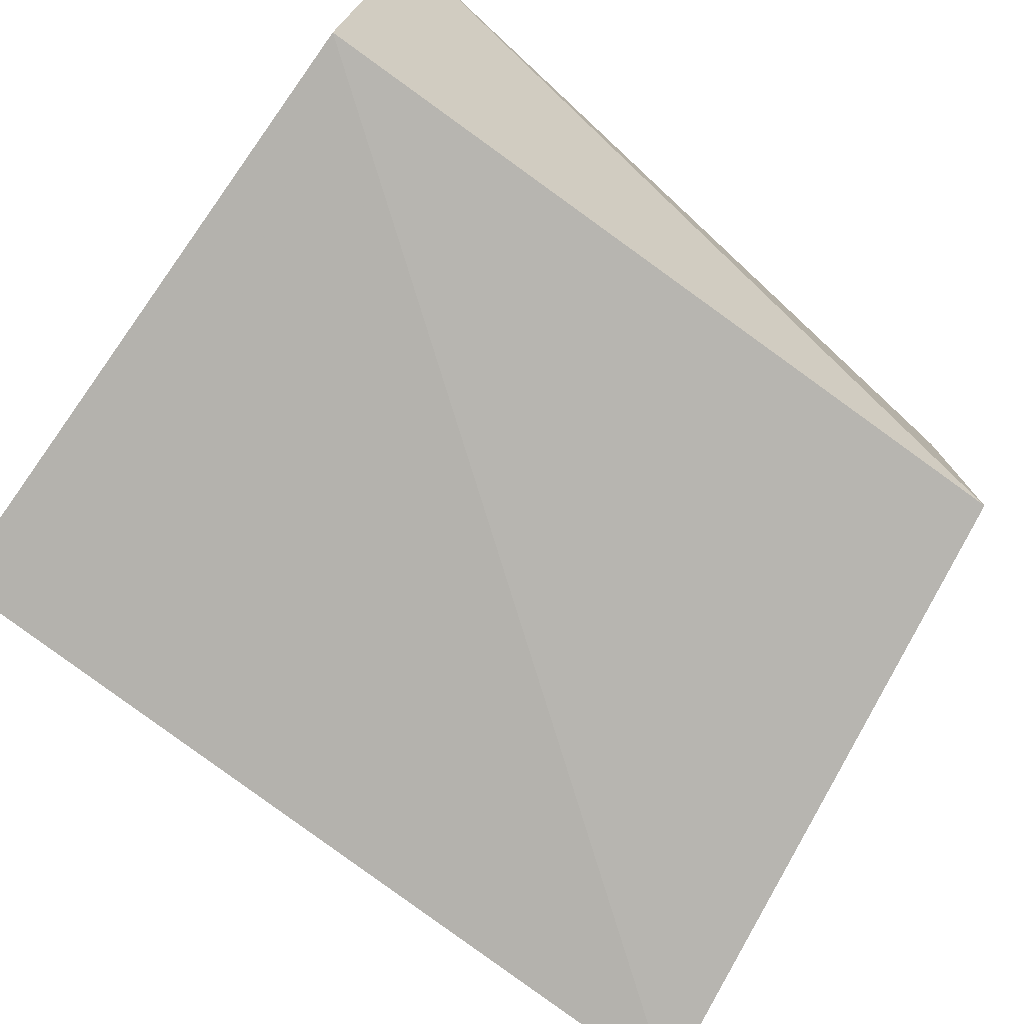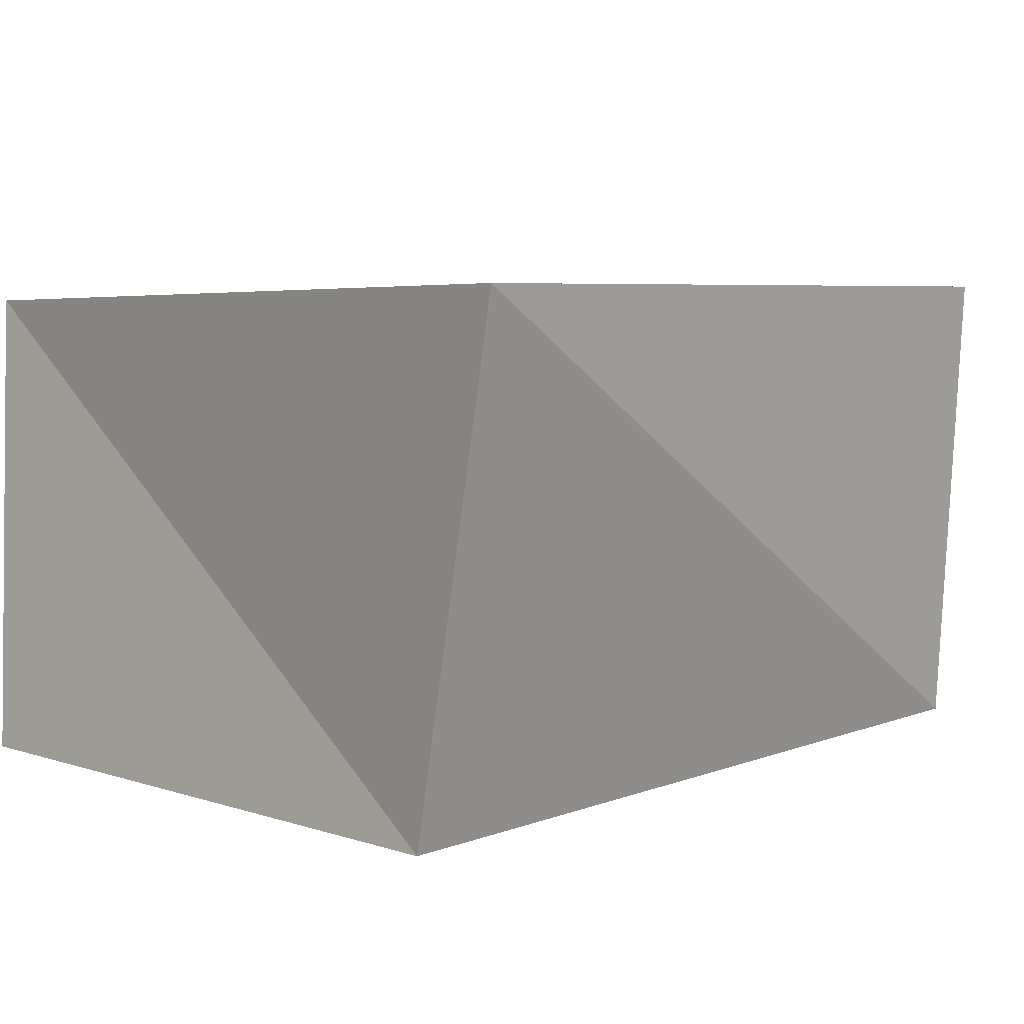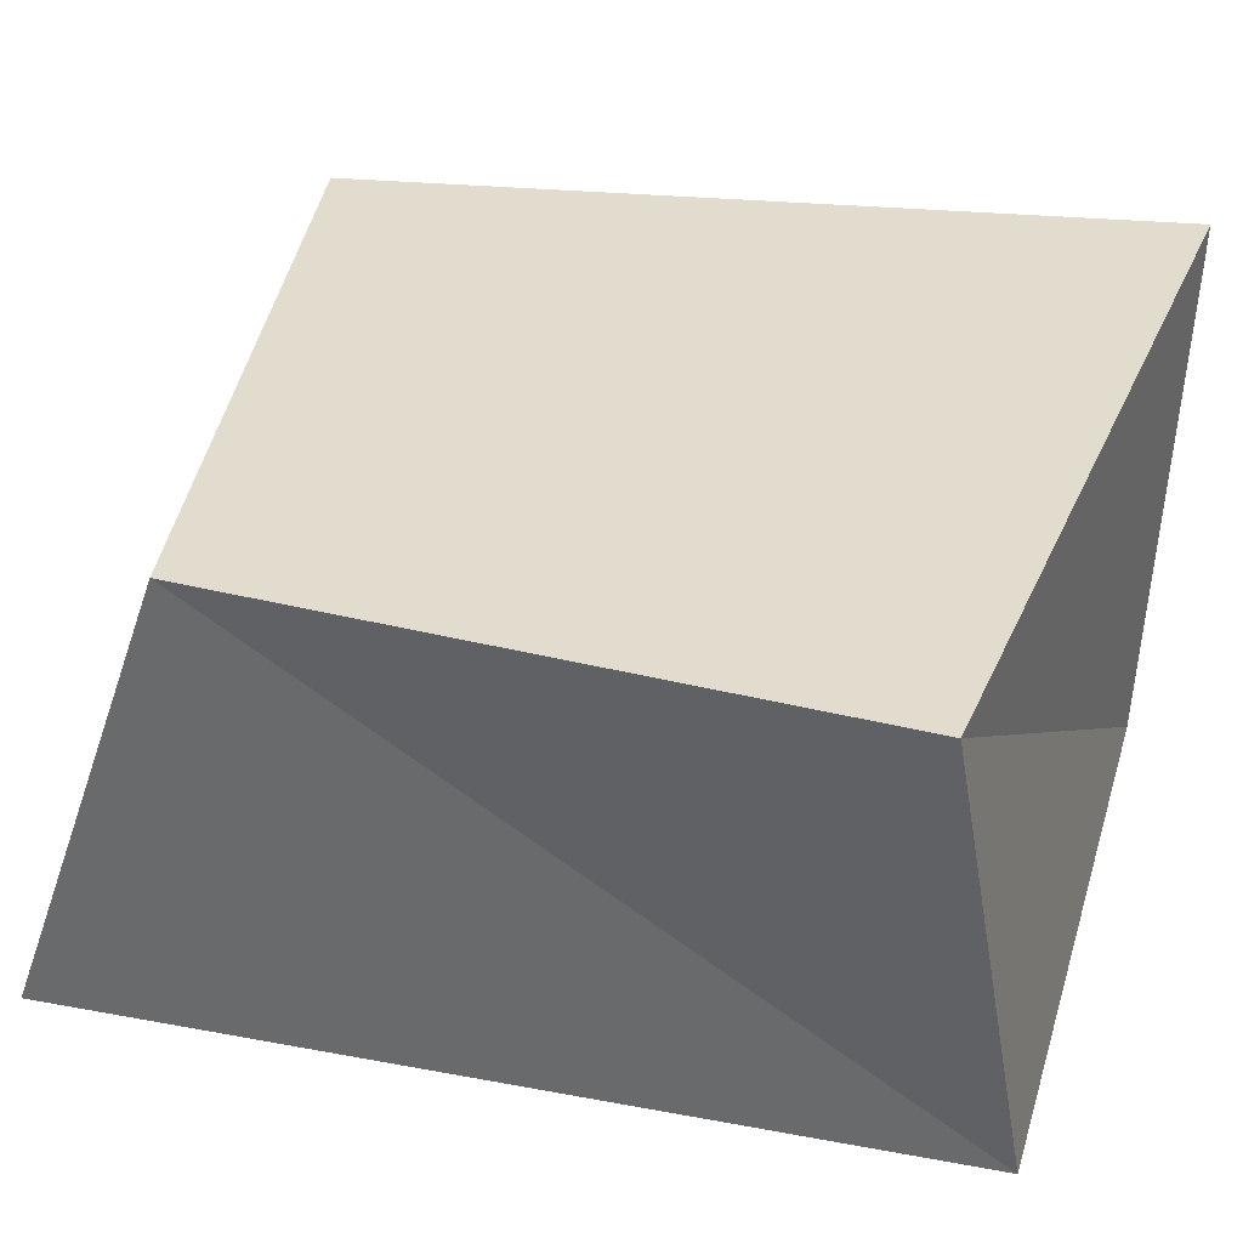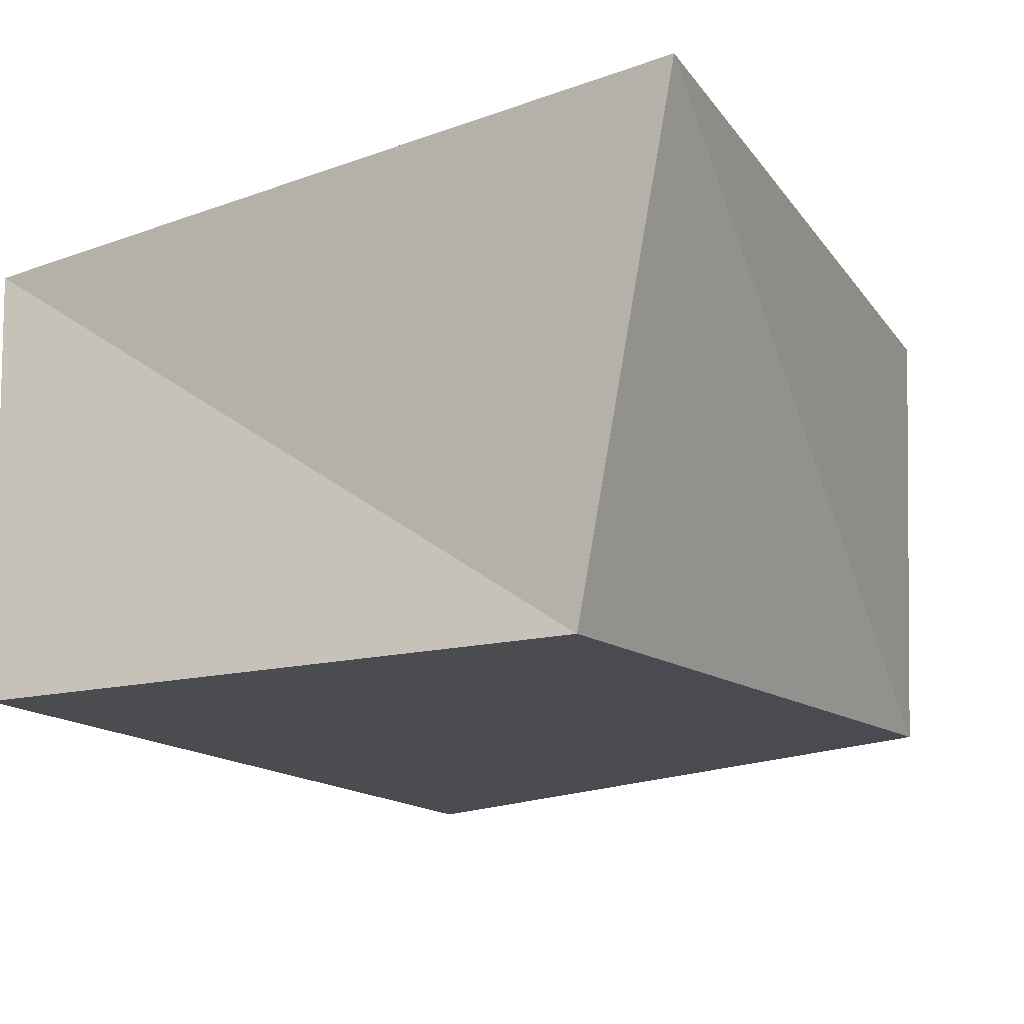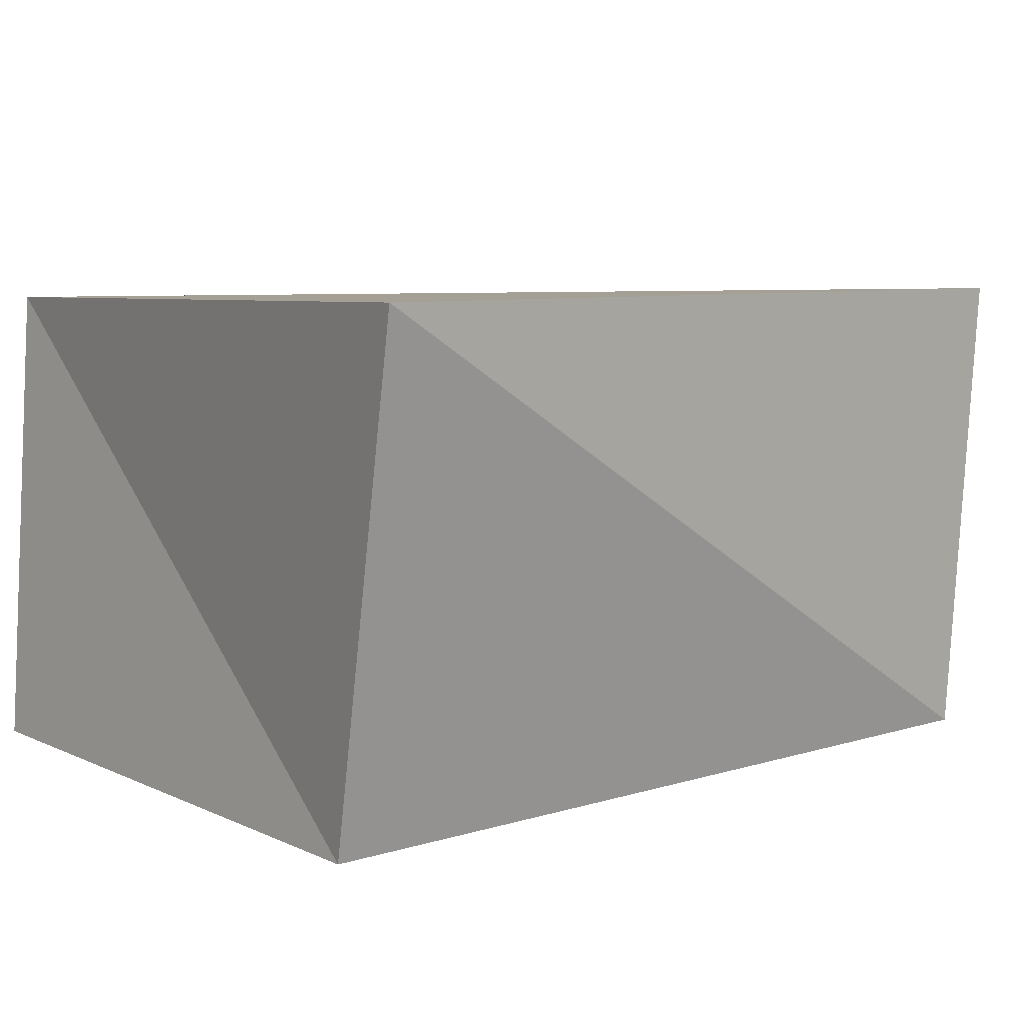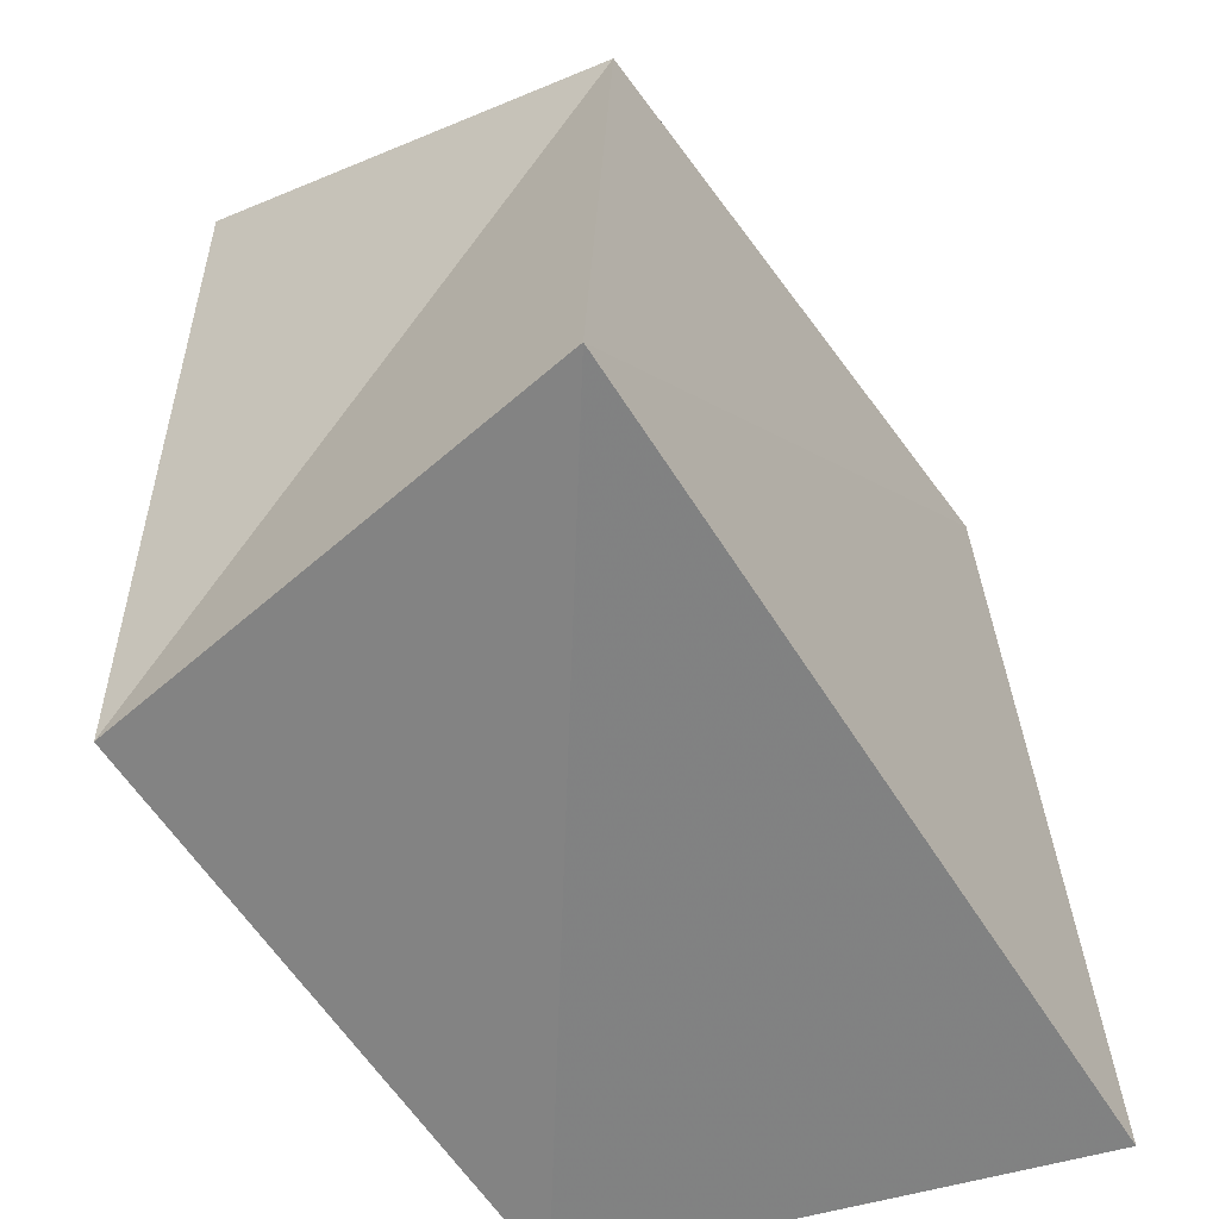
<metadata>
{"format":"obj","ext":"obj","renderer":"f3d","projection":"perspective","resolution":1024,"background":"white","views":[{"elev":-79.2,"azim":53.6,"up":"+Z"},{"elev":6.2,"azim":44.1,"up":"+Z"},{"elev":33.4,"azim":-74.8,"up":"+Z"},{"elev":-14.7,"azim":29.3,"up":"+Z"},{"elev":7.7,"azim":51.9,"up":"+Z"},{"elev":-55.9,"azim":-59.0,"up":"+Y"}]}
</metadata>
<code>
v 0.04484 -0.04618 0.0278
v -0.03805 0.03321 0.02365
v -0.03712 -0.04335 -0.02603
v 0.03481 0.04355 0.02653
v 0.03415 0.04014 -0.02361
v -0.04482 -0.03628 0.02493
v -0.03738 0.05155 -0.02713
v 0.03323 -0.04446 -0.02614
f 6 2 3
f 8 6 3
f 3 2 7
f 7 8 3
f 6 4 2
f 1 6 8
f 1 4 6
f 2 4 7
f 5 8 7
f 7 4 5
f 5 1 8
f 4 1 5

</code>
